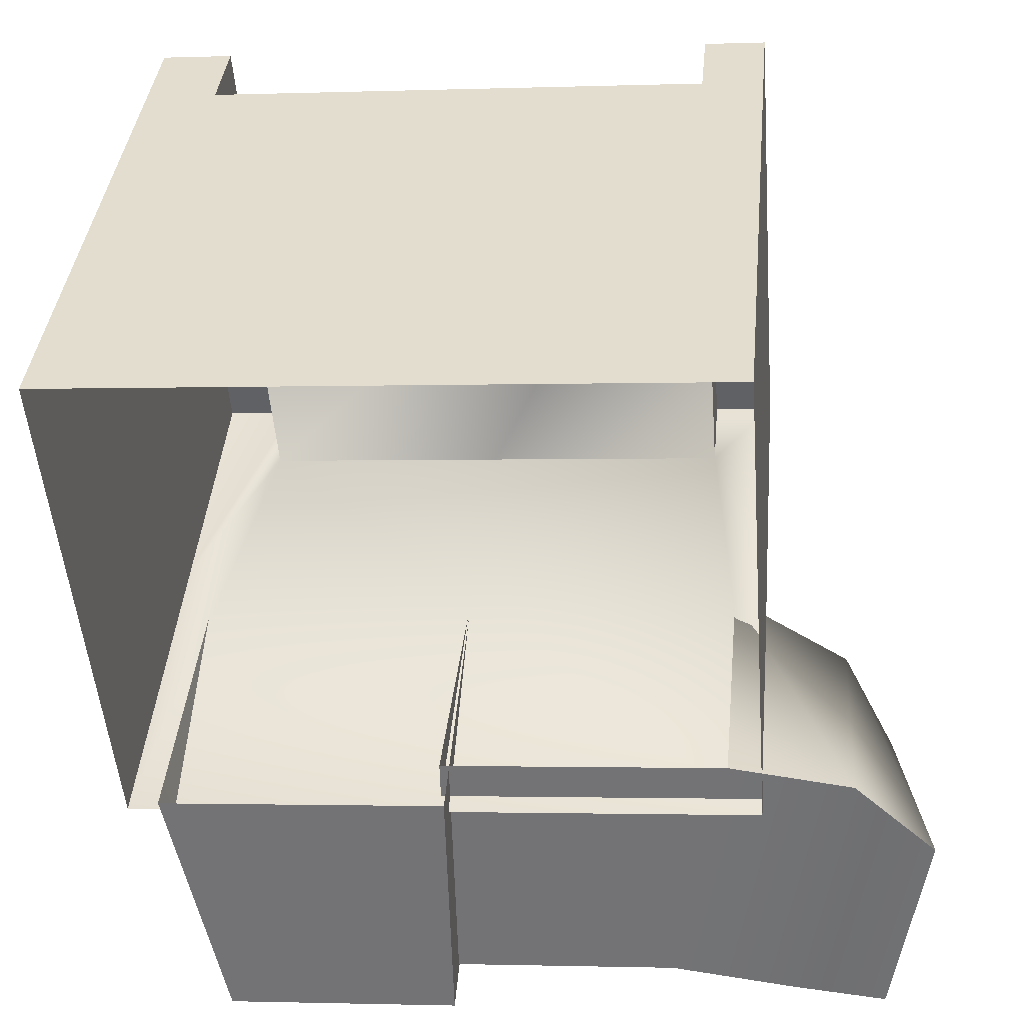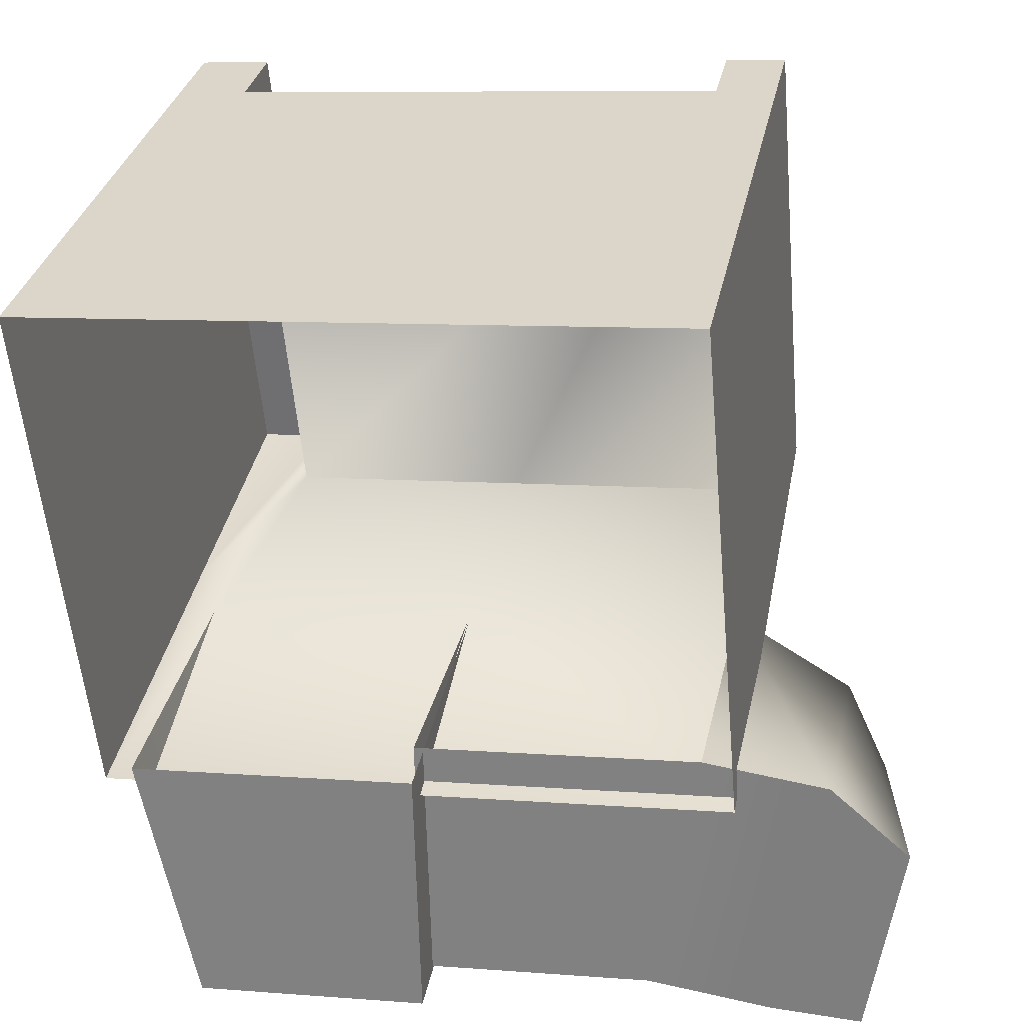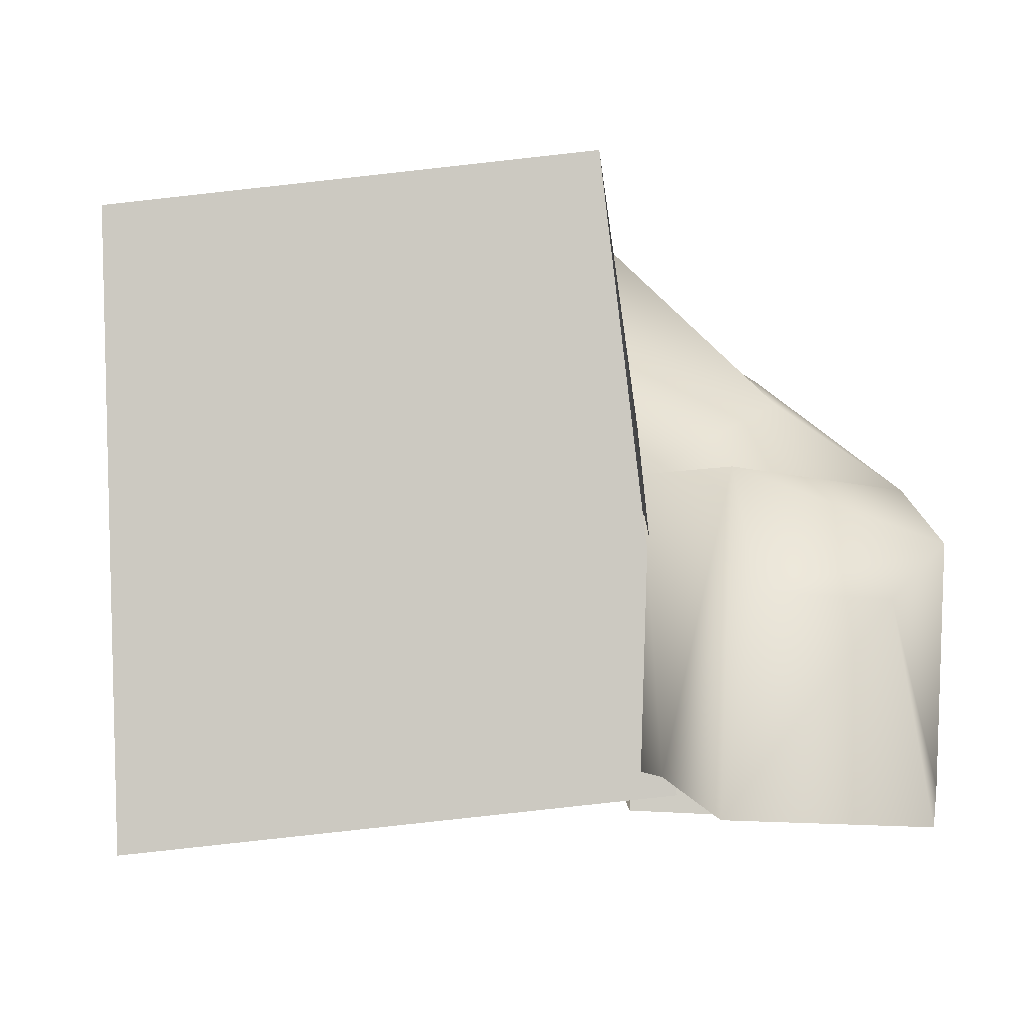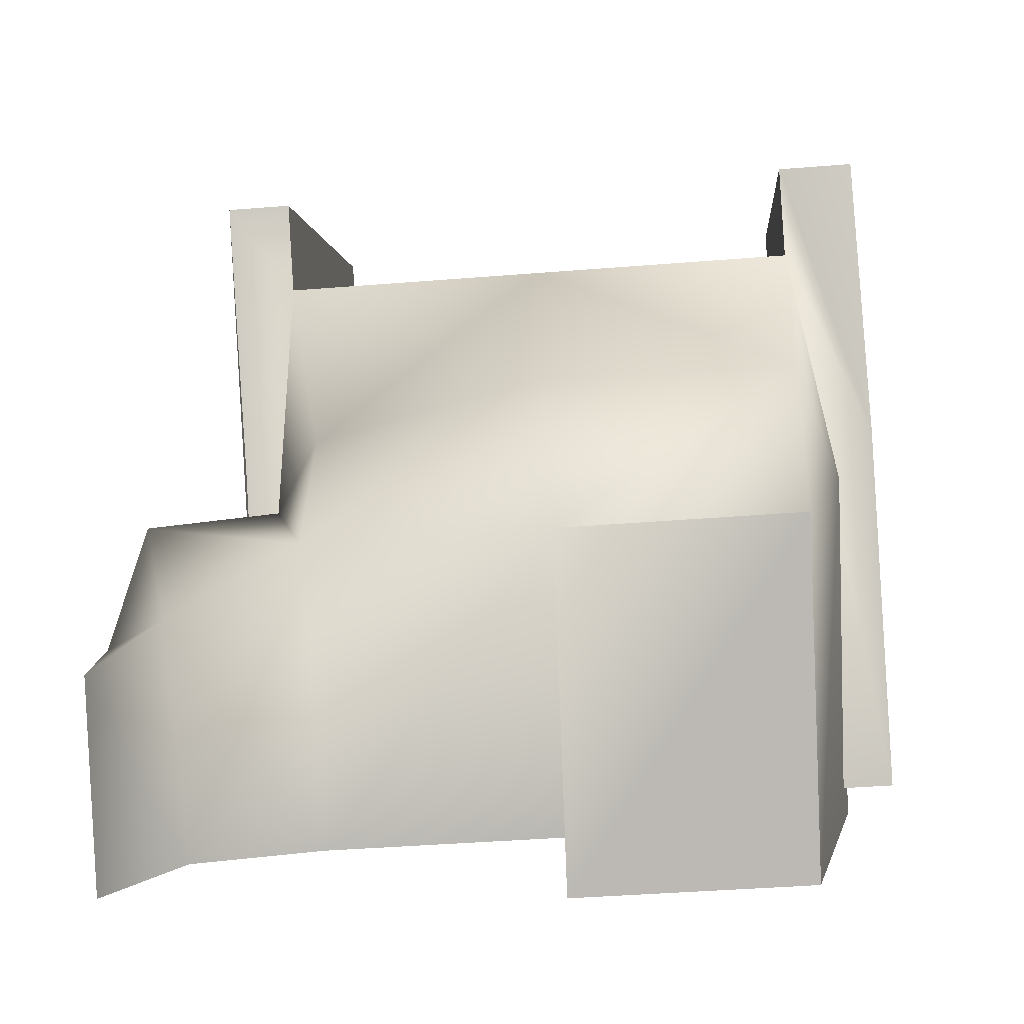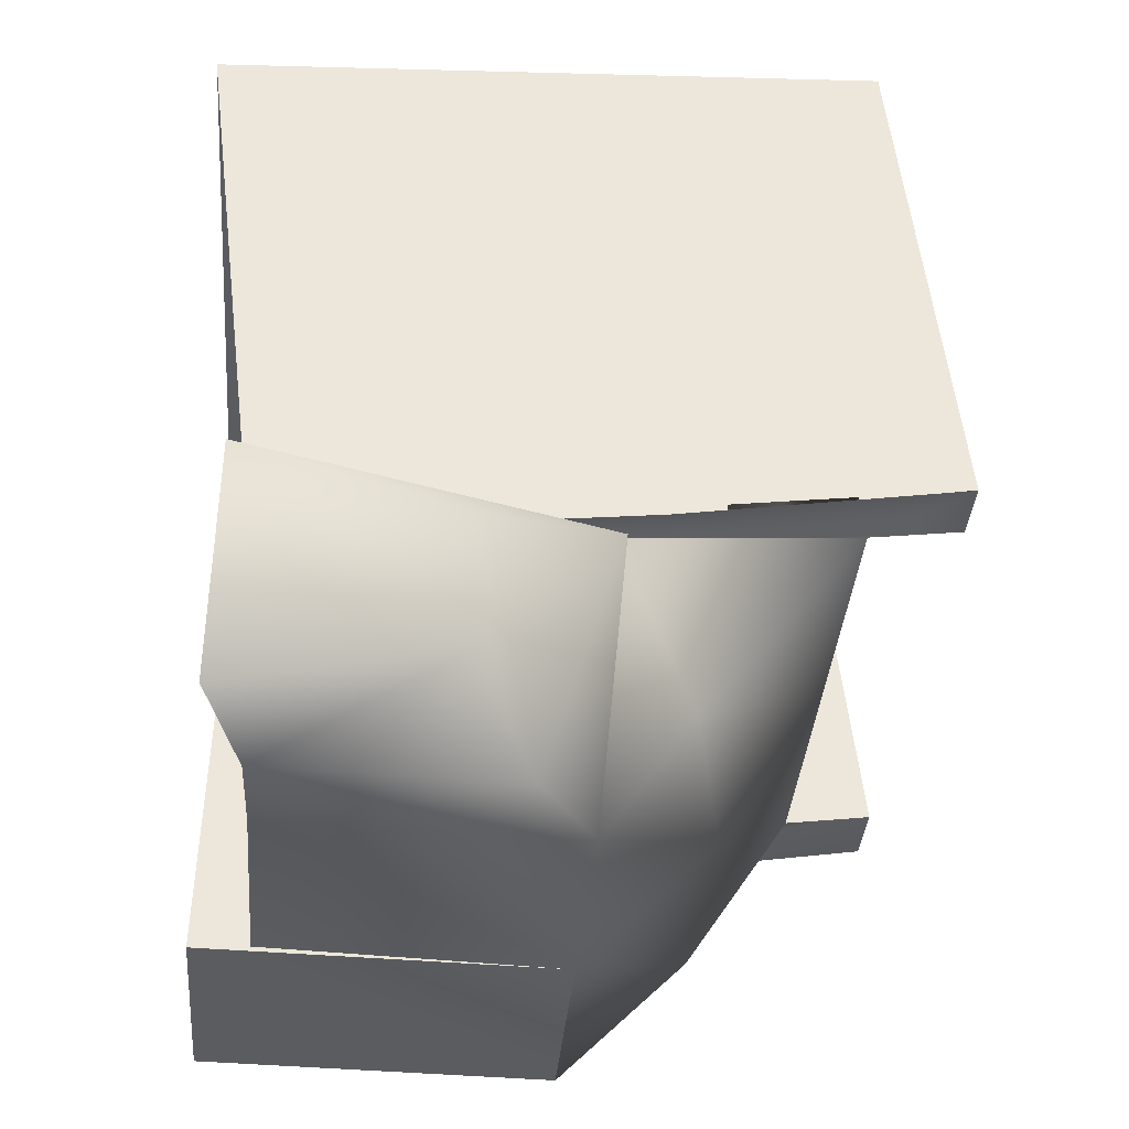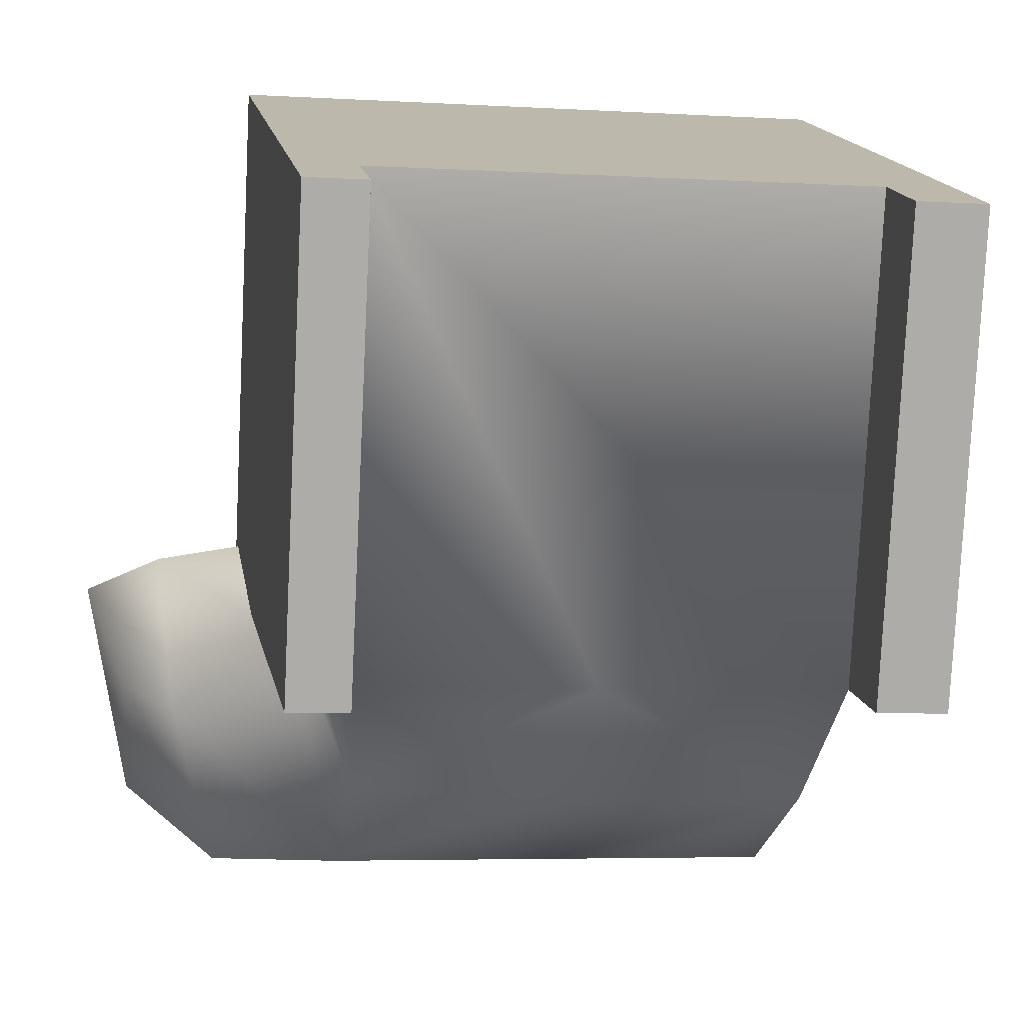
<metadata>
{"format":"obj","ext":"obj","renderer":"f3d","projection":"perspective","resolution":1024,"background":"white","views":[{"elev":34.9,"azim":1.5,"up":"+Z"},{"elev":29.0,"azim":7.1,"up":"+Z"},{"elev":-7.3,"azim":87.1,"up":"+Y"},{"elev":4.3,"azim":179.9,"up":"+Y"},{"elev":-30.9,"azim":81.5,"up":"+Z"},{"elev":18.0,"azim":166.3,"up":"+Z"}]}
</metadata>
<code>
g Object226
v 139.7 251.7 -46.43
v 124.1 229.5 160.3
v 106 -39.19 150.3
v 123.2 -14.66 -78.39
v 113.4 253.5 -48.3
v 97.84 231.3 158.4
v 124.1 229.5 160.3
v 139.7 251.7 -46.43
v -131.7 270.6 -65.8
v -147.3 248.5 140.9
v -116.6 246.3 143.1
v -101 268.5 -63.61
v 111.1 216.2 -52.77
v 95.31 193.7 157
v 97.84 231.3 158.4
v 113.4 253.5 -48.3
v -119.2 208.7 141.7
v -103.3 231.2 -68.09
v -101 268.5 -63.61
v -116.6 246.3 143.1
v -131.7 270.6 -65.8
v -148.1 4.302 -97.77
v -165.4 -20.23 131
v -147.3 248.5 140.9
f 3 1 2
f 1 3 4
f 7 5 6
f 5 7 8
f 11 9 10
f 9 11 12
f 15 13 14
f 13 15 16
f 19 17 18
f 17 19 20
f 23 21 22
f 21 23 24
v 95.31 193.7 157
v 3.901 223.7 -60.43
v -103.3 231.2 -68.09
v -119.2 208.7 141.7
v 111.1 216.2 -52.77
f 29 26 25
f 27 25 26
f 25 27 28
g Object231
v -100.7 184.6 -138.1
v 4.643 178.3 -131.9
v -0.9135 122.2 -186
v -100.3 129.1 -193.1
v 3.901 223.7 -60.43
v 4.643 178.3 -131.9
v -100.7 184.6 -138.1
v -103.3 231.2 -68.09
v 95.72 152.8 -125.4
v 111.1 216.2 -52.77
v 117.2 118.8 -65.58
v 117.2 118.8 -65.58
v 98.43 115.2 -178.9
v 95.72 152.8 -125.4
v -13.07 4.622 -70.82
v -9.718 -0.4917 -182.6
v 89.63 -7.434 -175.5
v 108.4 -3.865 -62.14
v -125.7 135.8 -82.93
v -103.3 231.2 -68.09
v -100.7 184.6 -138.1
v -100.3 129.1 -193.1
v 3.901 223.7 -60.43
v 111.1 216.2 -52.77
v 95.72 152.8 -125.4
v 95.72 152.8 -125.4
v 4.643 178.3 -131.9
v 3.901 223.7 -60.43
v -10.01 -19.68 -72.01
v -131.5 -11.2 -80.68
v -106 -17.85 -190.9
v -6.66 -24.8 -183.8
v 98.43 115.2 -178.9
v 98.43 115.2 -178.9
v -4.267 127.3 -74.26
v -0.9135 122.2 -186
v -9.718 -0.4917 -182.6
v -13.07 4.622 -70.82
v -0.9135 122.2 -186
v 98.43 115.2 -178.9
v 89.63 -7.434 -175.5
v -9.718 -0.4917 -182.6
v 187.7 60.31 -155.7
v 186.7 62.98 -103.5
v 195.1 -25.1 -86.84
v 195.1 -25.1 -86.84
v 181.1 -27.77 -171.7
v 187.7 60.31 -155.7
v 98.43 115.2 -178.9
v 117.2 118.8 -65.58
v 170.1 114.7 -96.16
v 170.1 114.7 -96.16
v 151.7 86.36 -185
v 98.43 115.2 -178.9
v 117.2 118.8 -65.58
v 108.4 -3.865 -62.14
v 161.7 -8.018 -68.2
v 161.7 -8.018 -68.2
v 170.1 114.7 -96.16
v 117.2 118.8 -65.58
v 142.9 -11.59 -181.5
v 161.7 -8.018 -68.2
v 89.63 -7.434 -175.5
v 98.43 115.2 -178.9
v 151.7 86.36 -185
v 142.9 -11.59 -181.5
v 151.7 86.36 -185
v 170.1 114.7 -96.16
v 186.7 62.98 -103.5
v 186.7 62.98 -103.5
v 187.7 60.31 -155.7
v 151.7 86.36 -185
v 195.1 -25.1 -86.84
v 195.1 -25.1 -86.84
v 186.7 62.98 -103.5
v 170.1 114.7 -96.16
v 161.7 -8.018 -68.2
v 142.9 -11.59 -181.5
v 181.1 -27.77 -171.7
v 195.1 -25.1 -86.84
v 142.9 -11.59 -181.5
v 151.7 86.36 -185
v 187.7 60.31 -155.7
v 187.7 60.31 -155.7
v 181.1 -27.77 -171.7
v 142.9 -11.59 -181.5
v -125.7 135.8 -82.93
v -100.3 129.1 -193.1
v -106 -17.85 -190.9
v -131.5 -11.2 -80.68
v -100.3 129.1 -193.1
v -6.66 -24.8 -183.8
v -106 -17.85 -190.9
v -0.9135 122.2 -186
v -4.267 127.3 -74.26
v -10.01 -19.68 -72.01
v -6.66 -24.8 -183.8
f 38 39 40
f 33 30 32
f 31 32 30
f 32 31 63
f 46 44 45
f 44 46 47
f 90 47 46
f 47 90 91
f 120 68 121
f 121 122 120
f 70 68 69
f 68 70 71
f 36 34 35
f 34 36 37
f 50 48 49
f 48 50 51
f 66 64 65
f 64 66 67
f 94 92 93
f 92 94 95
f 87 88 89
f 88 87 102
f 41 42 43
f 52 53 54
f 56 55 62
f 55 56 57
f 60 58 59
f 58 60 61
f 72 73 74
f 75 76 77
f 78 79 80
f 81 82 83
f 84 85 86
f 96 97 98
f 99 100 101
f 103 104 105
f 108 106 107
f 106 108 109
f 110 111 112
f 113 114 115
f 118 116 117
f 116 118 119
f 125 123 124
f 123 125 126
g Object01
v -103.3 231.2 -68.09
v -148.1 4.302 -97.77
v -139.9 155.5 -81.78
v -101 268.5 -63.61
v -131.7 270.6 -65.8
v -139.9 155.5 -81.78
v 111.1 216.2 -52.77
v 113.4 253.5 -48.3
v 139.7 251.7 -46.43
v 131.4 136.5 -62.41
v 123.2 -14.66 -78.39
v 111.1 216.2 -52.77
v 131.4 136.5 -62.41
v -103.3 231.2 -68.09
v 123.2 -14.66 -78.39
v -148.1 4.302 -97.77
f 131 130 132
f 129 127 128
f 127 129 130
f 140 133 141
f 141 142 140
f 135 133 134
f 133 135 136
f 137 138 139
g Object02
v 106 -39.19 150.3
v 95.31 193.7 157
v -119.2 208.7 141.7
v -165.4 -20.23 131
v -116.6 246.3 143.1
v -147.3 248.5 140.9
v 124.1 229.5 160.3
v 97.84 231.3 158.4
f 145 147 148
f 144 149 150
f 149 144 143
f 145 143 144
f 143 145 146
f 148 146 145

</code>
